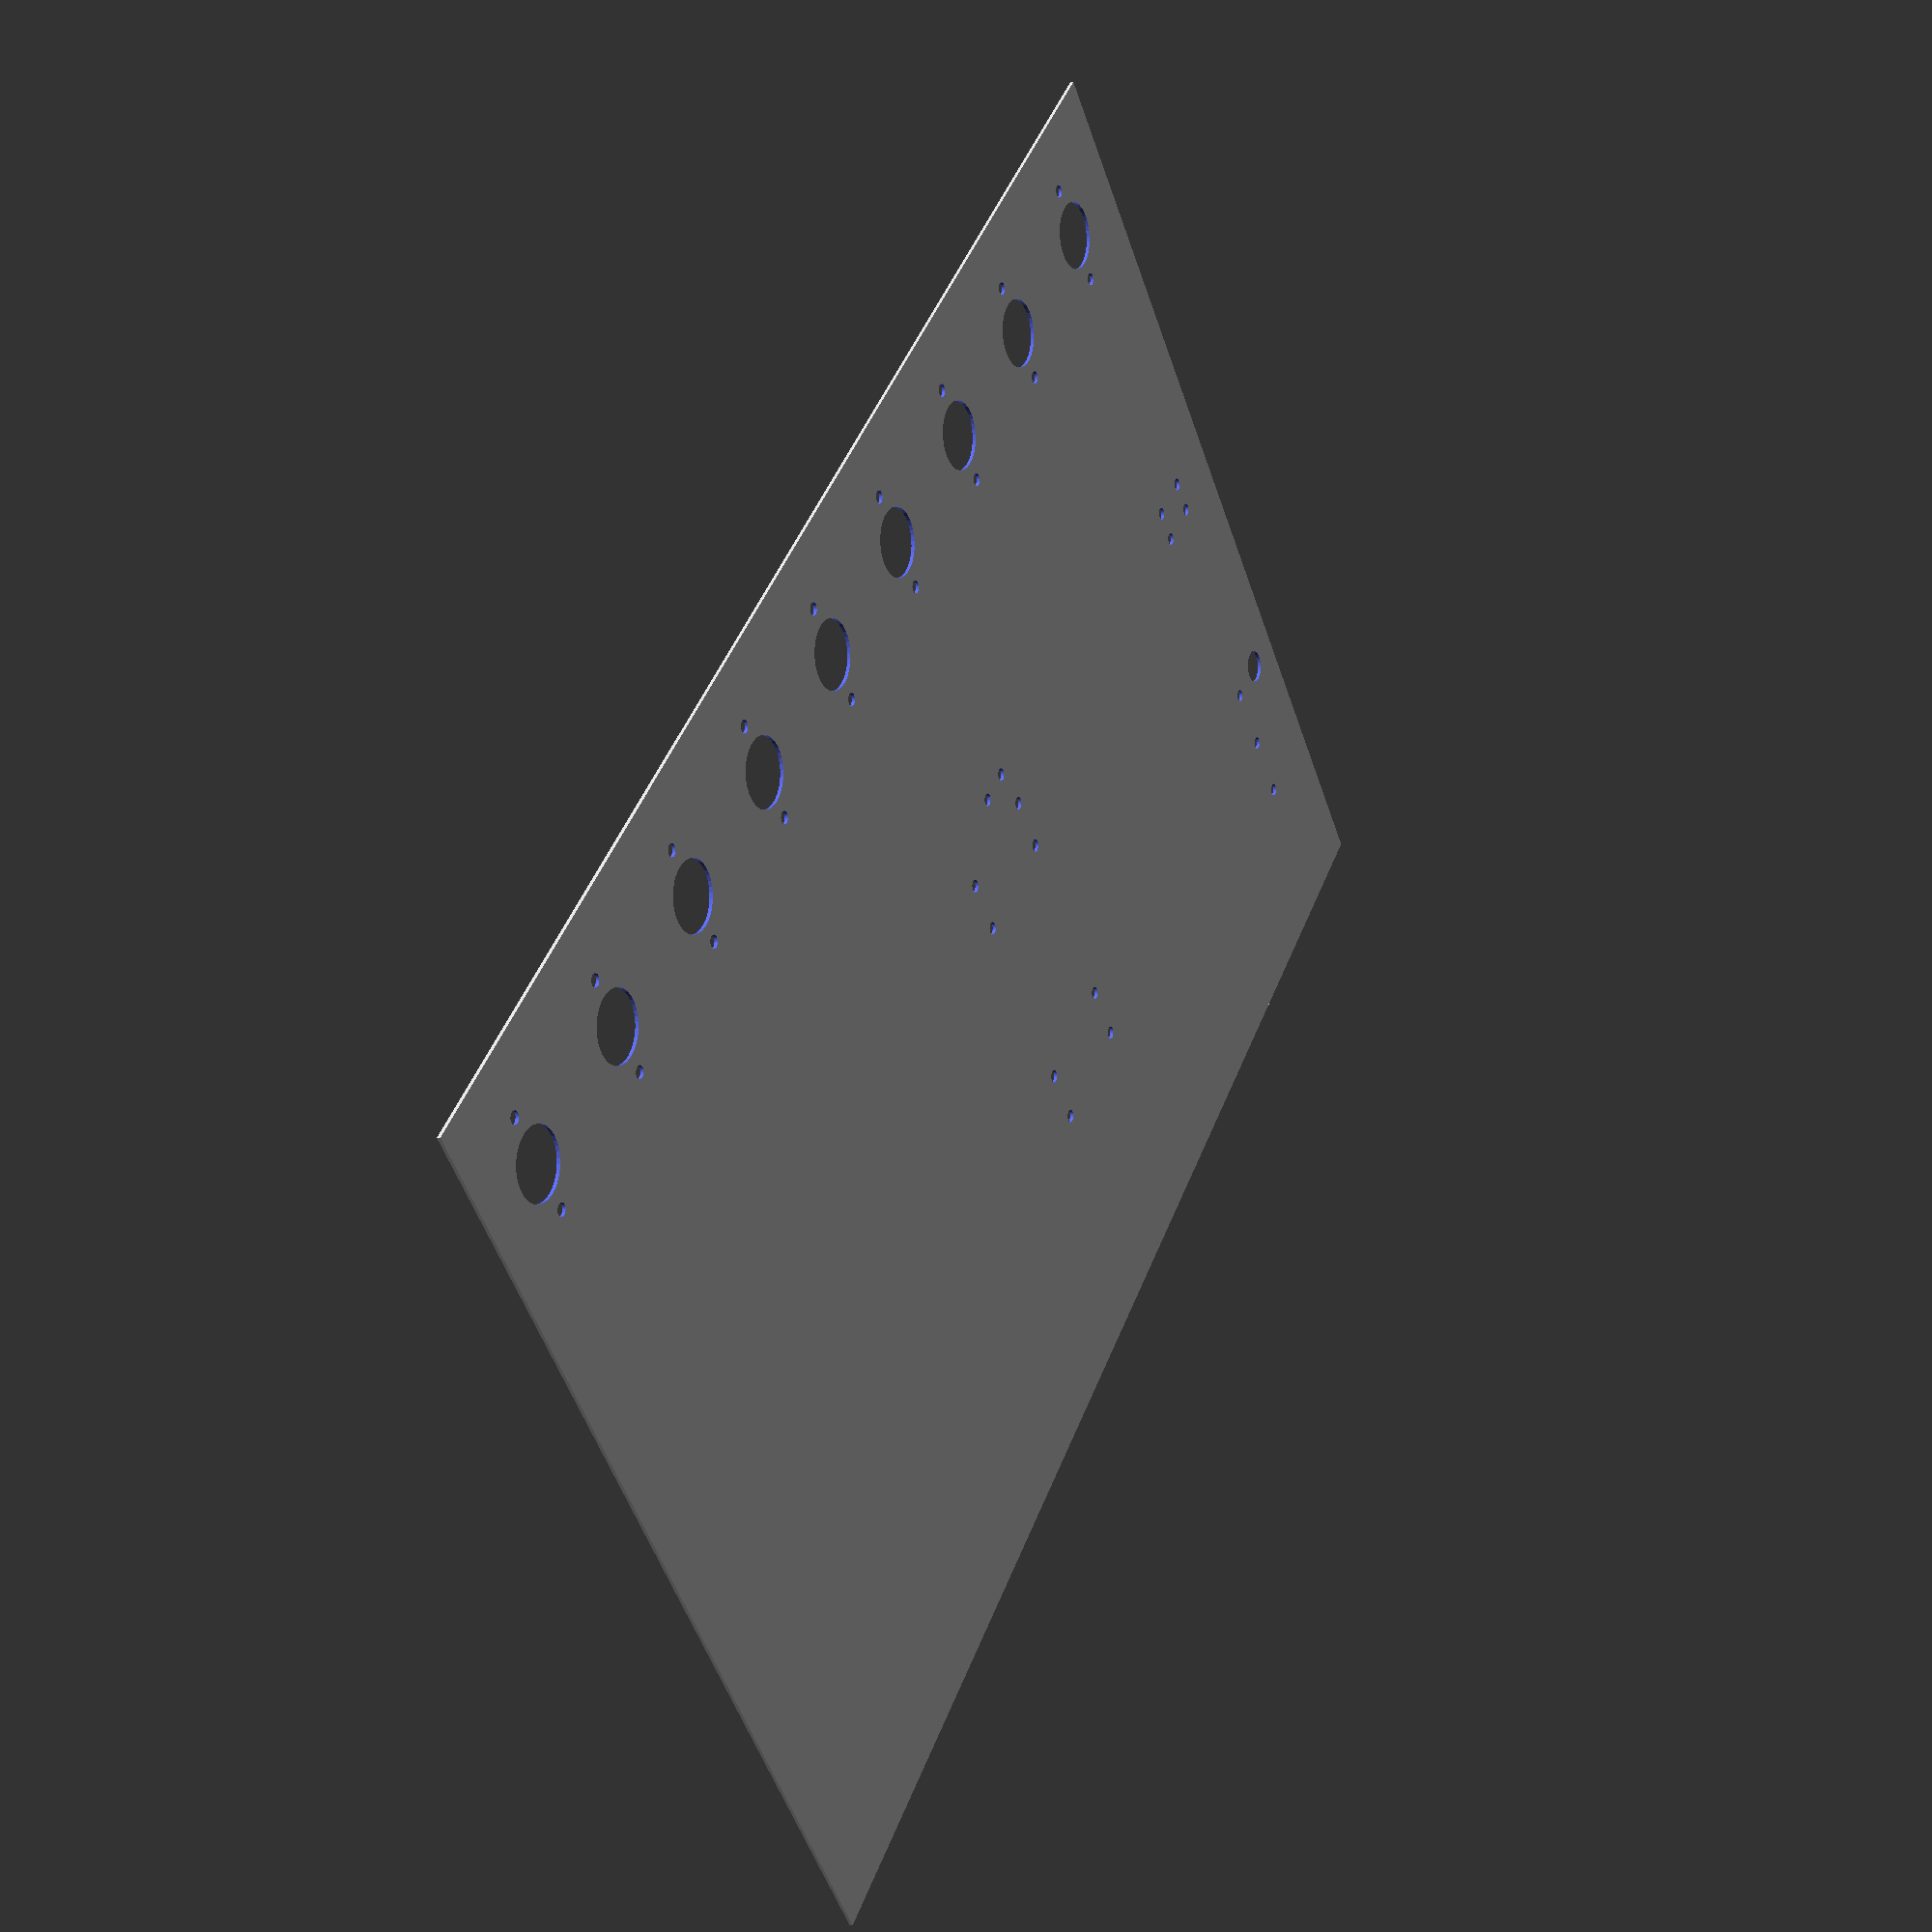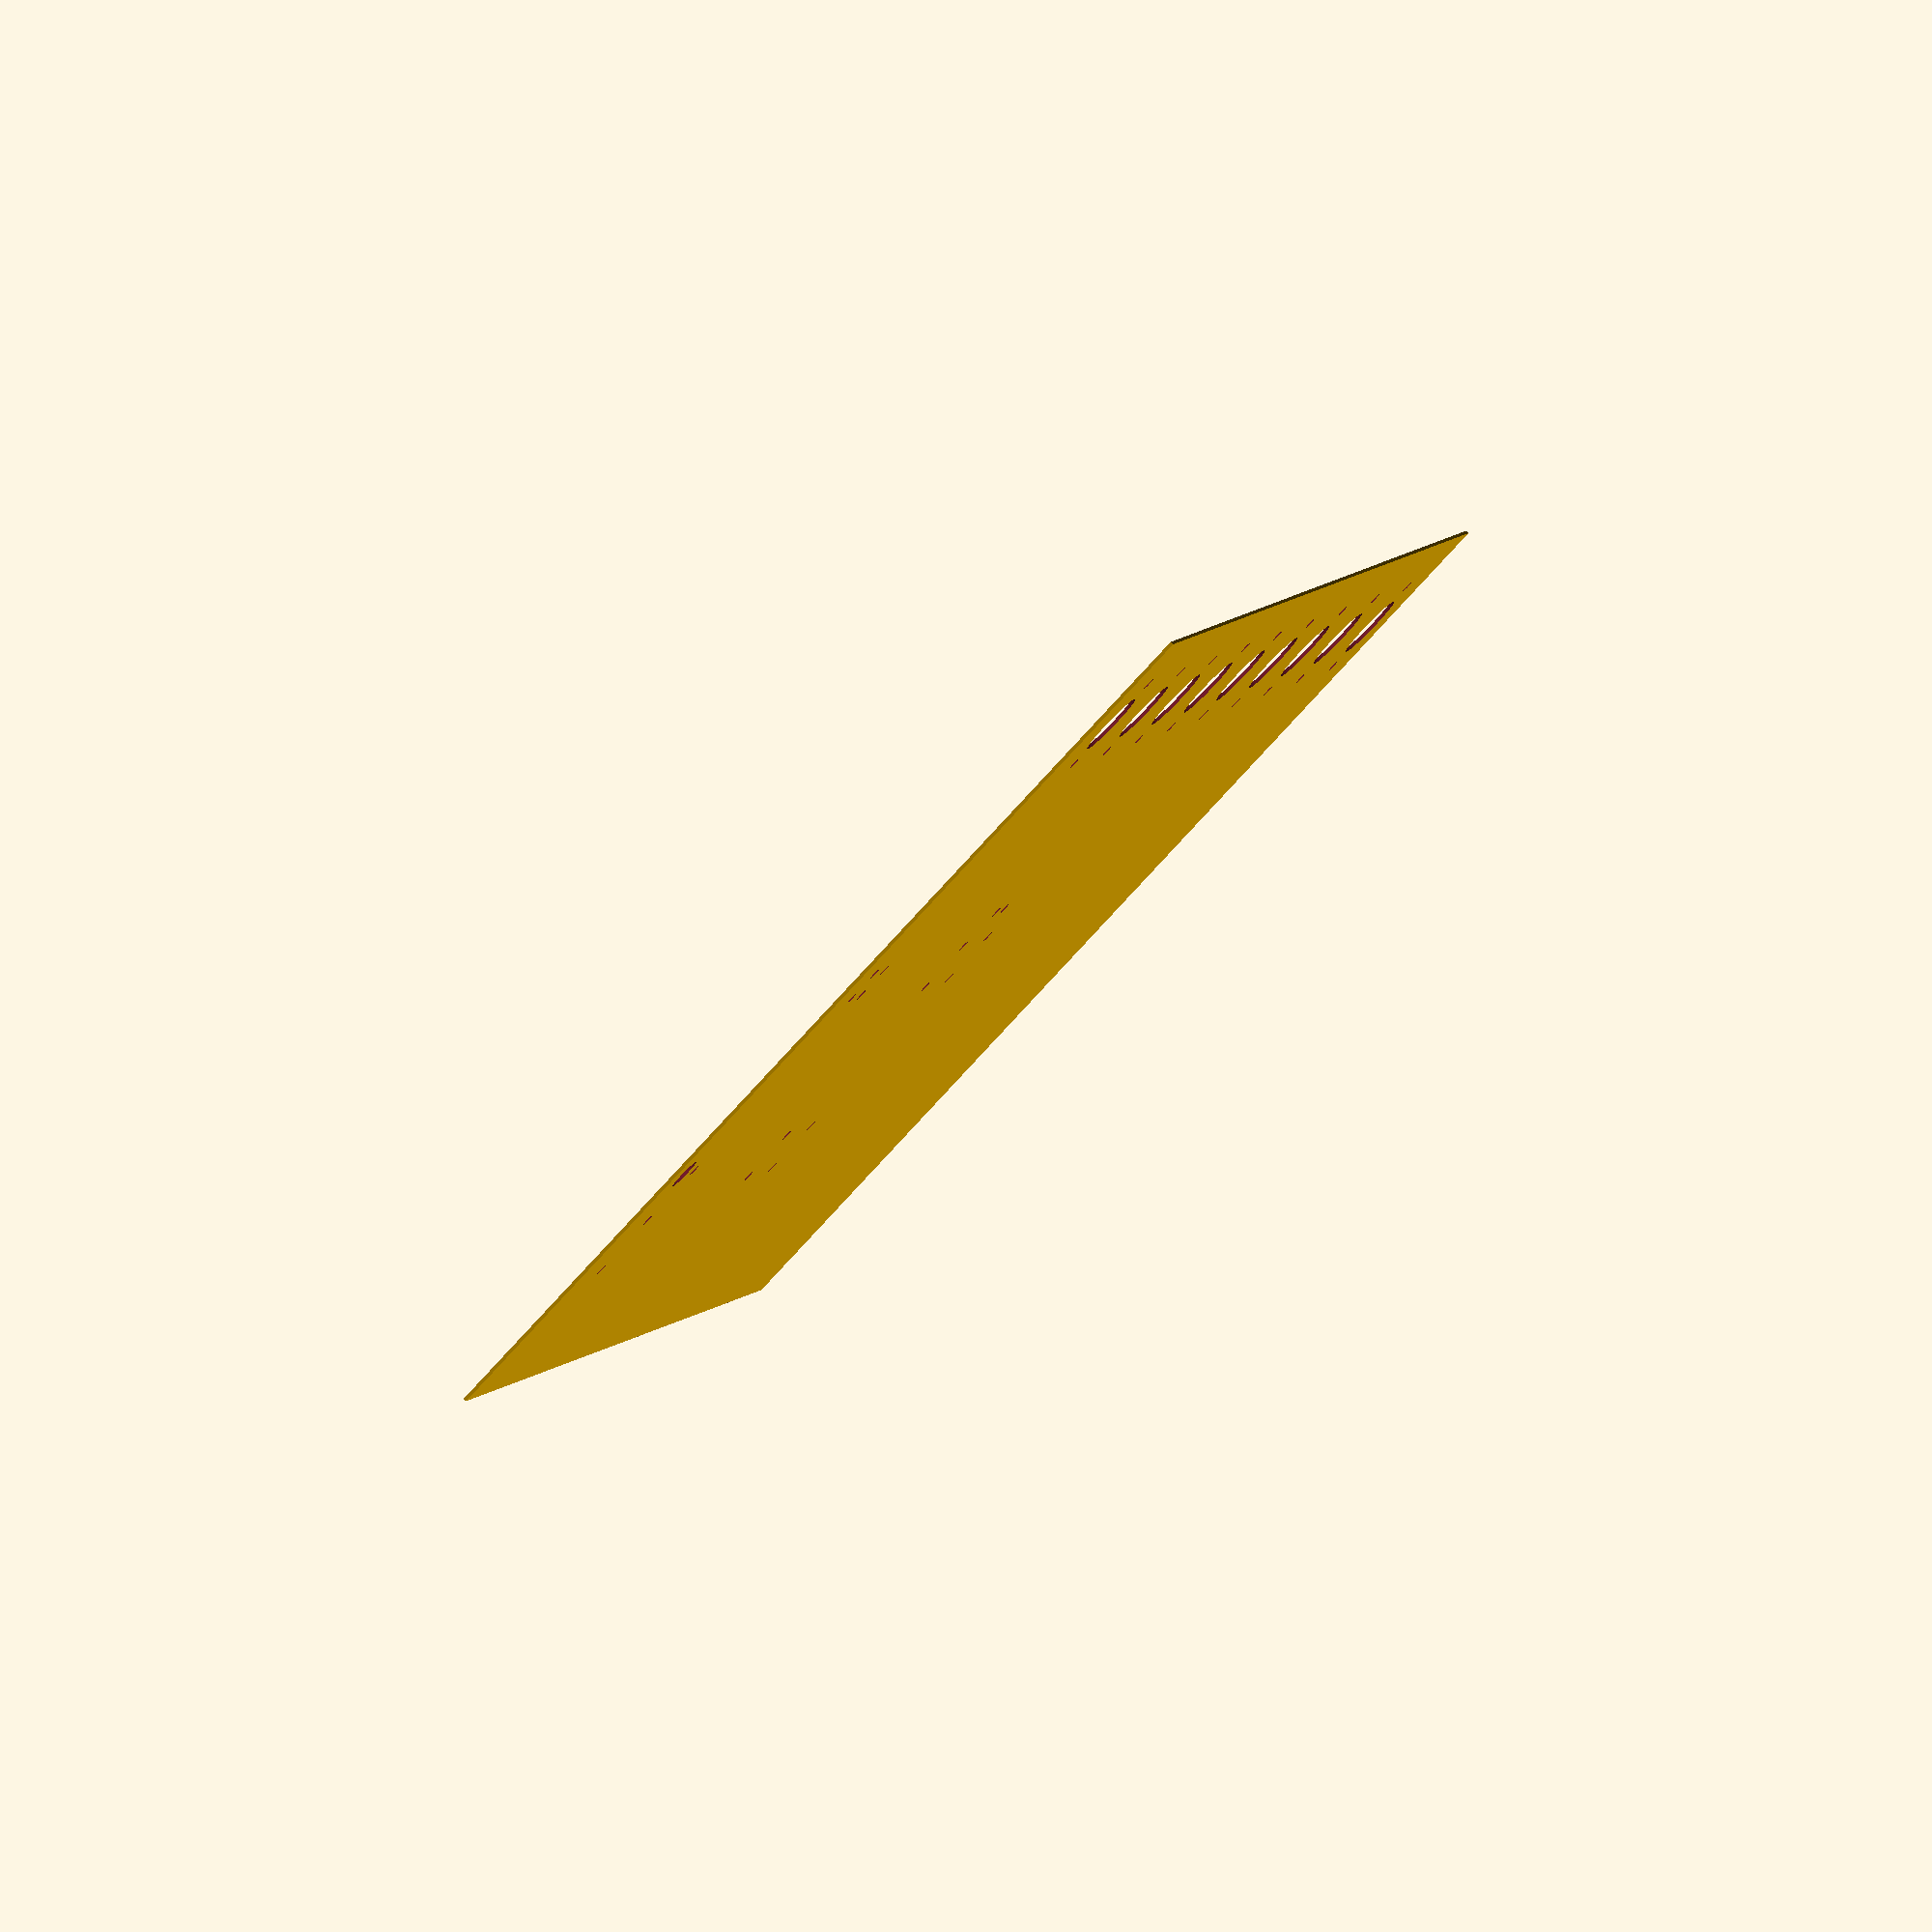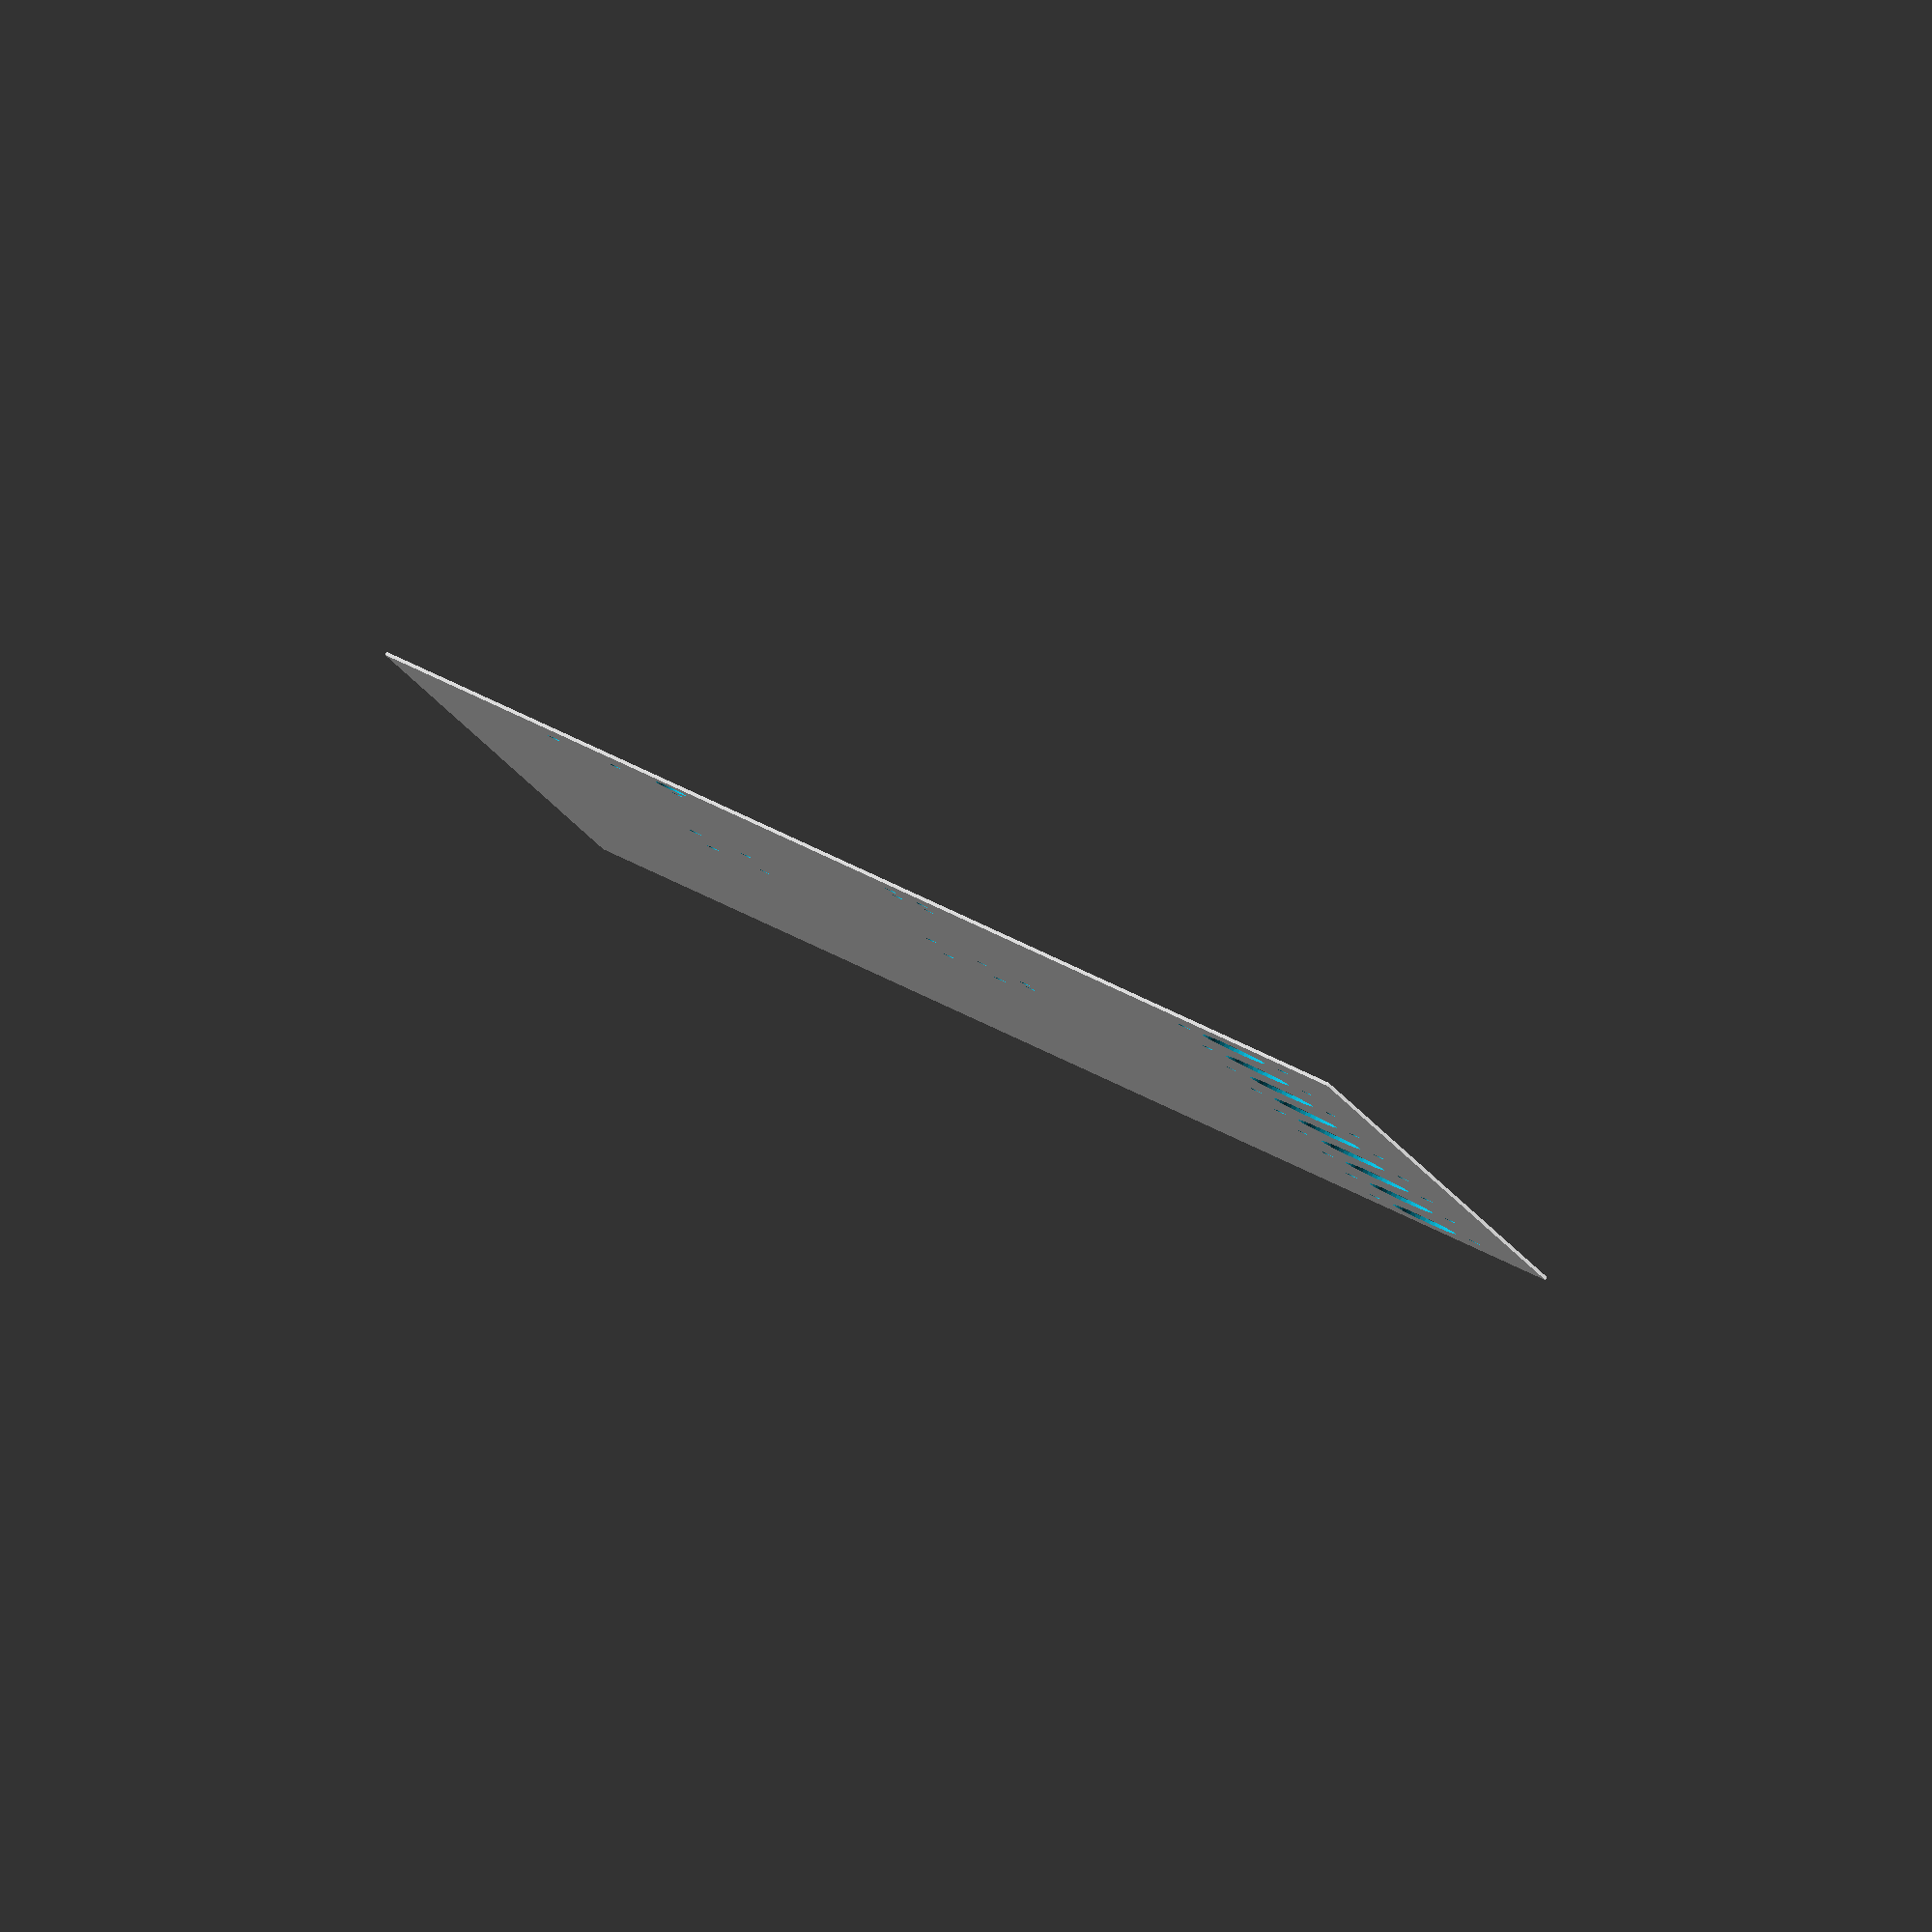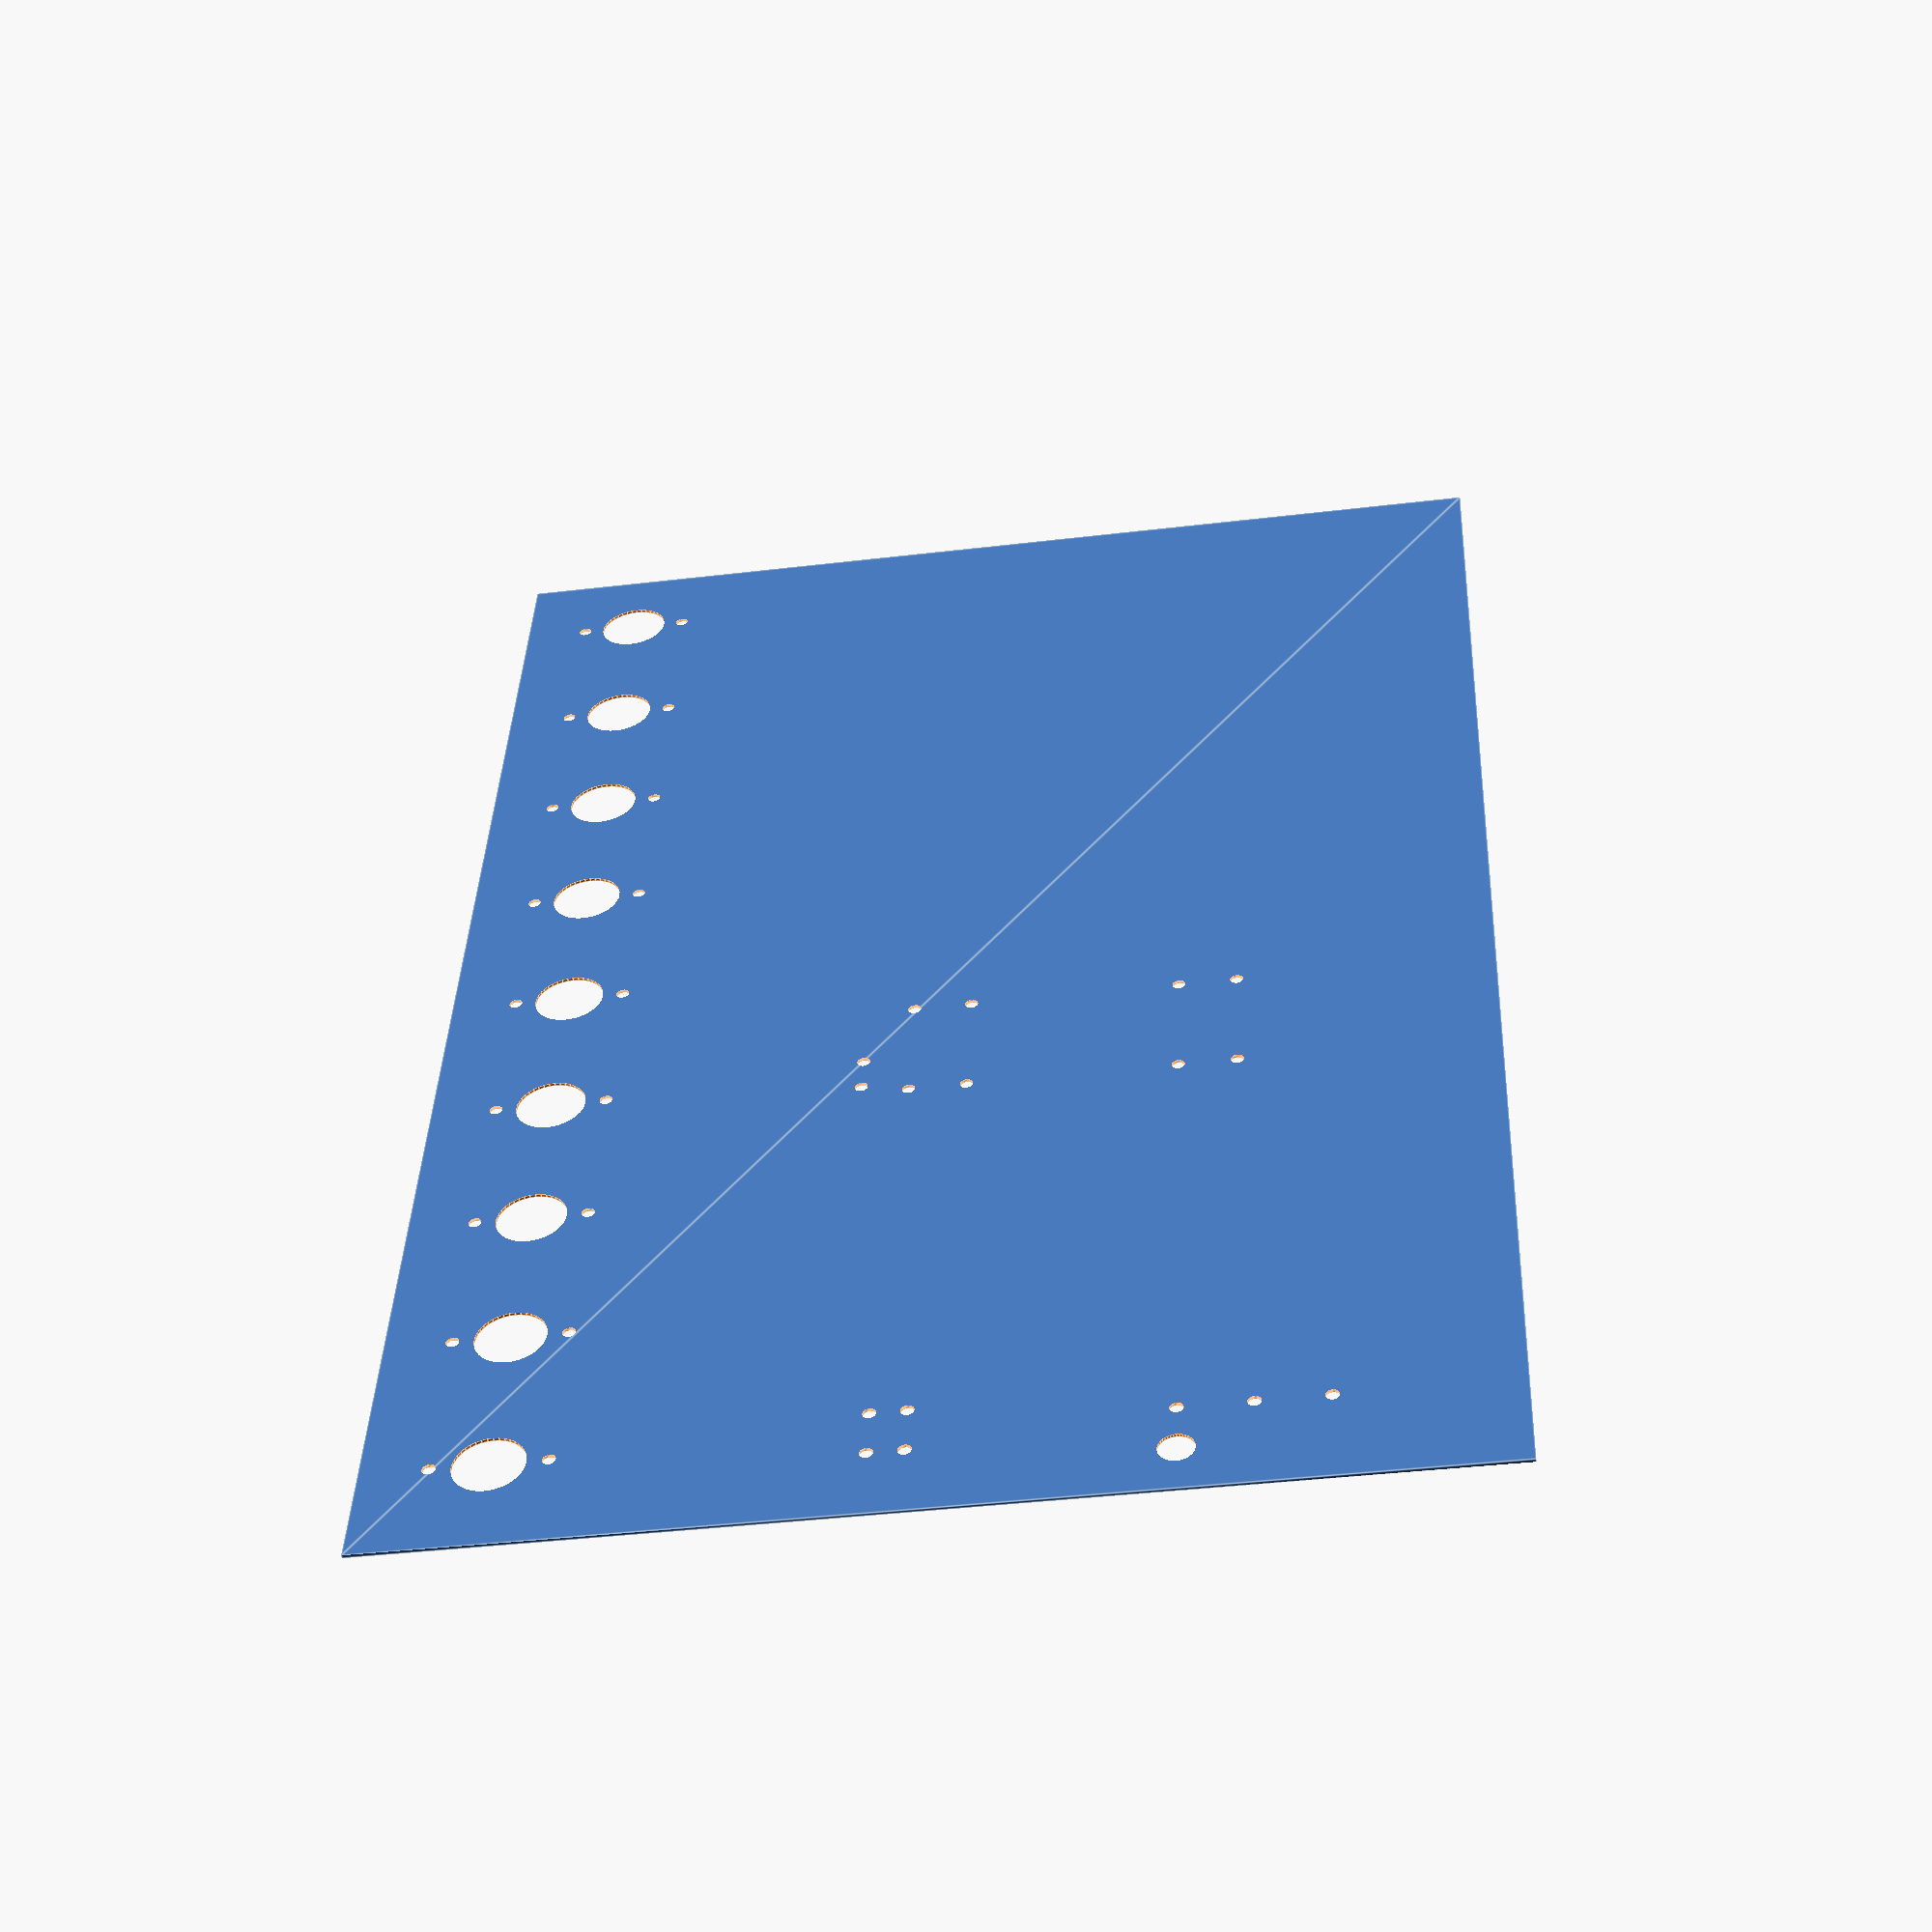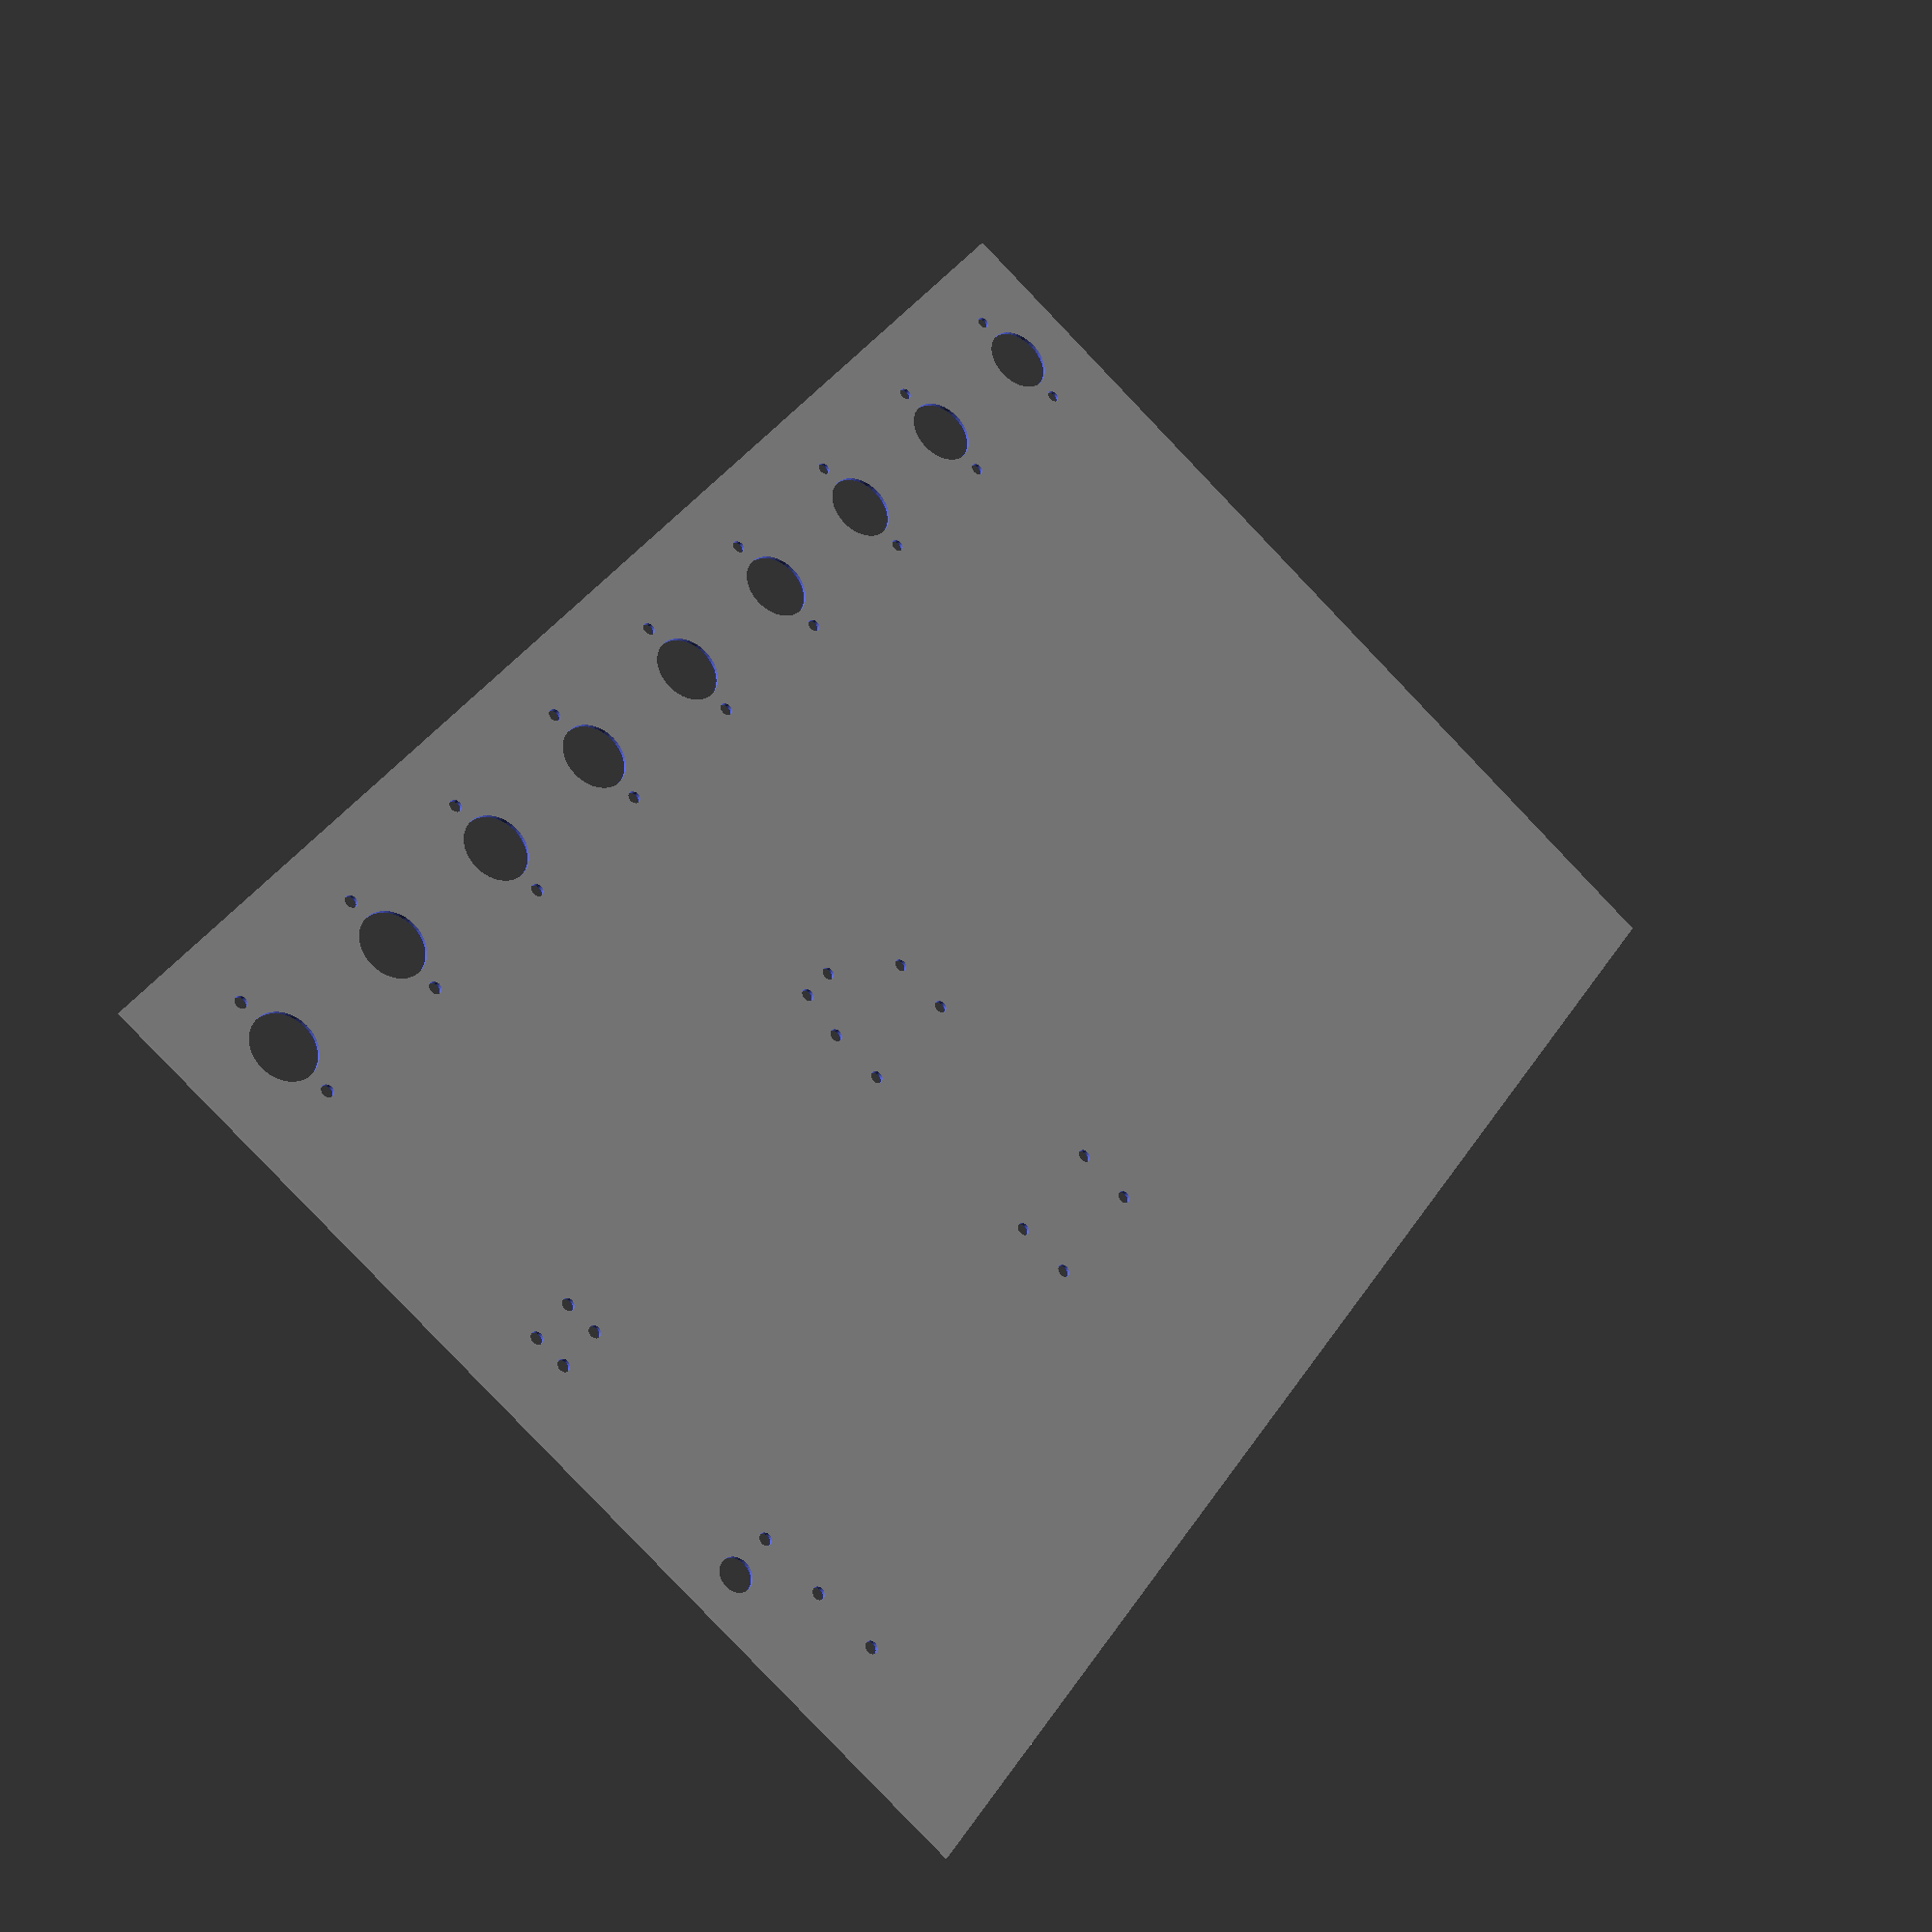
<openscad>
//12" minus laser cutoff is exactly a 300mm piece + 1 recess. 
sheet_height = 12*25.4;
//480mm beam - 15*2 for conneting beam width + 4.5*2 for insert+0.3 for laser 
sheet_width = 459.3; 

pump_x = 30;
pump_y = 50;

pv_y = sheet_height-35;
pv_spacing = (sheet_width-2*pump_x)/8;

$fn=40;
circ_comp=cos(180/30);

difference() {
  square([456,sheet_height], center=false);
  for (ii = [0:8]) {
    PV_holes([pump_x+ii*pv_spacing,pv_y]);
  }
  pump_holes([pump_x,pump_y]);
  translate([sheet_width/3,75]) mirror([1,0,0]) PCB_holes([0,0]);
  //These holes are for older versions.
  translate([175,180]) union() {
    circle(d=3.8*circ_comp);
    translate([11.4,0,0]) circle(d=3.8*circ_comp);
  }
  //pass through hole for servo cable.
  translate([15,90]) circle(d=10);
}

module PCB_holes(LR_corner){
  //hole_locs = [ [0.6,0.75],[0.6,2.2],[2.95,2.2], [3.6,0.75],
                //[2.95,0.75],[3.6,2.2],[-0.05,0.75],[-0.05,2.2] ]*24.5;
  hole_x = [0.6,2.95,3.6,-0.05]*25.4;
  hole_y = [0.75,2.2]*25.4;
  translate(LR_corner) rotate([0,0 ,90 ])
  for (xx = hole_x) {
    for (yy = hole_y) {

      translate([xx,yy]) circle(d=3.8*circ_comp);
    }
  }
}

//pump_base = location of bottom pump mount hole
//should be about 2" above edge
module pump_holes(pump_base) {
  hole_locs = [[0,0],[0,20],[0,40],[-15/2,40+70],[-15/2,40+70+10],
    [ 15/2,40+70],[ 15/2,40+70+10]];

  translate(pump_base)
  for (loc = hole_locs) {
    translate(loc) circle(d=3.8*circ_comp);
  }
}

module PV_holes(center_loc) {
  translate(center_loc)
  union() {
    circle(d=20.3*circ_comp);
    translate([0,32/2])
      circle(d=3.8*circ_comp);
    translate([0,-32/2])
      circle(d=3.8*circ_comp);
  }
}

</openscad>
<views>
elev=179.3 azim=221.8 roll=62.2 proj=p view=wireframe
elev=277.2 azim=74.4 roll=314.2 proj=o view=wireframe
elev=93.4 azim=261.2 roll=154.9 proj=o view=solid
elev=53.4 azim=272.3 roll=8.4 proj=p view=edges
elev=211.9 azim=125.0 roll=212.4 proj=p view=wireframe
</views>
